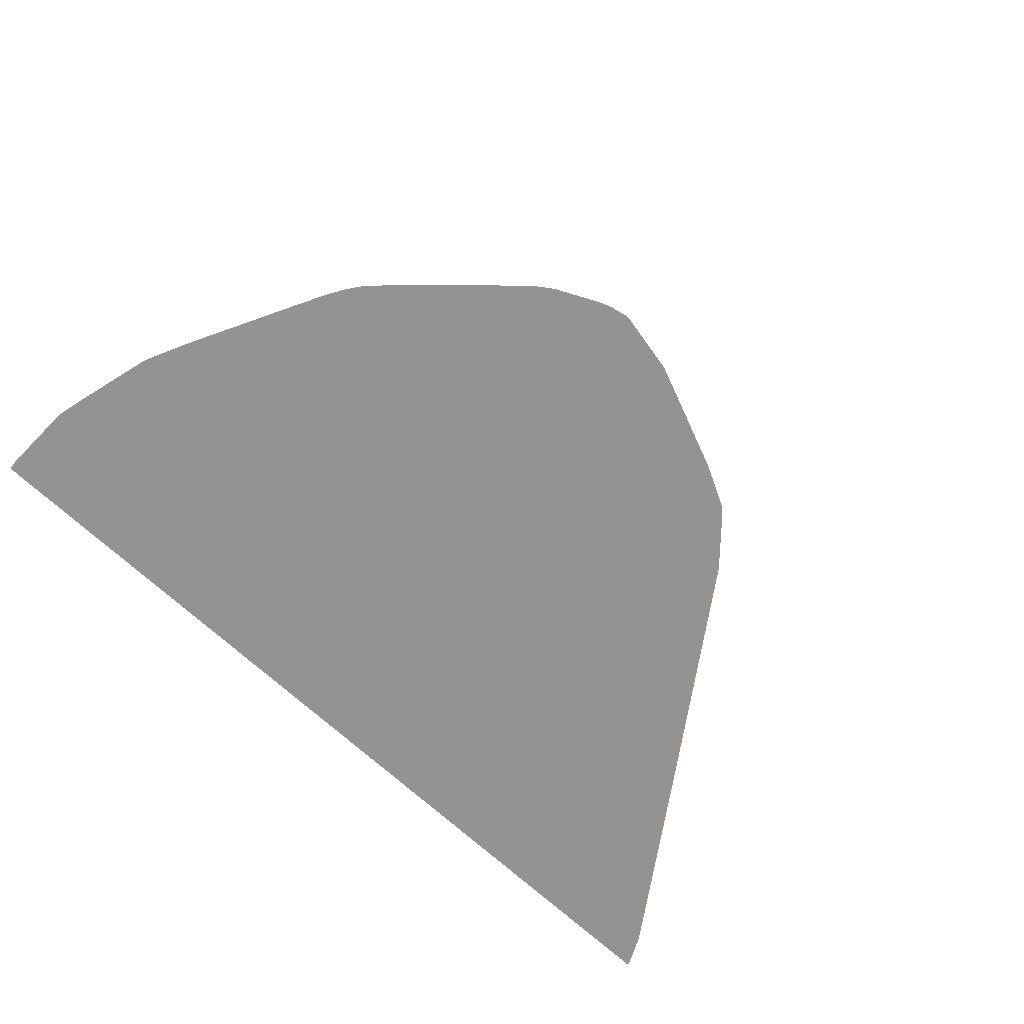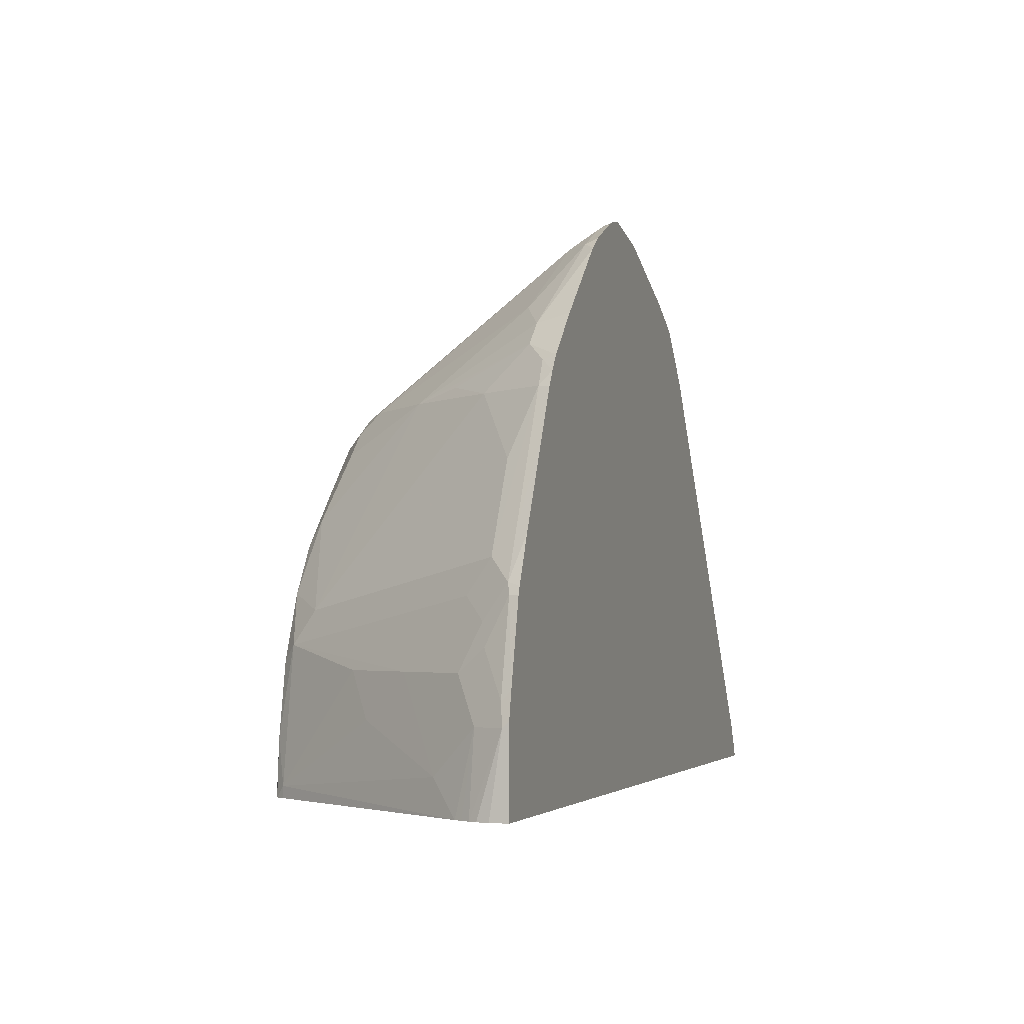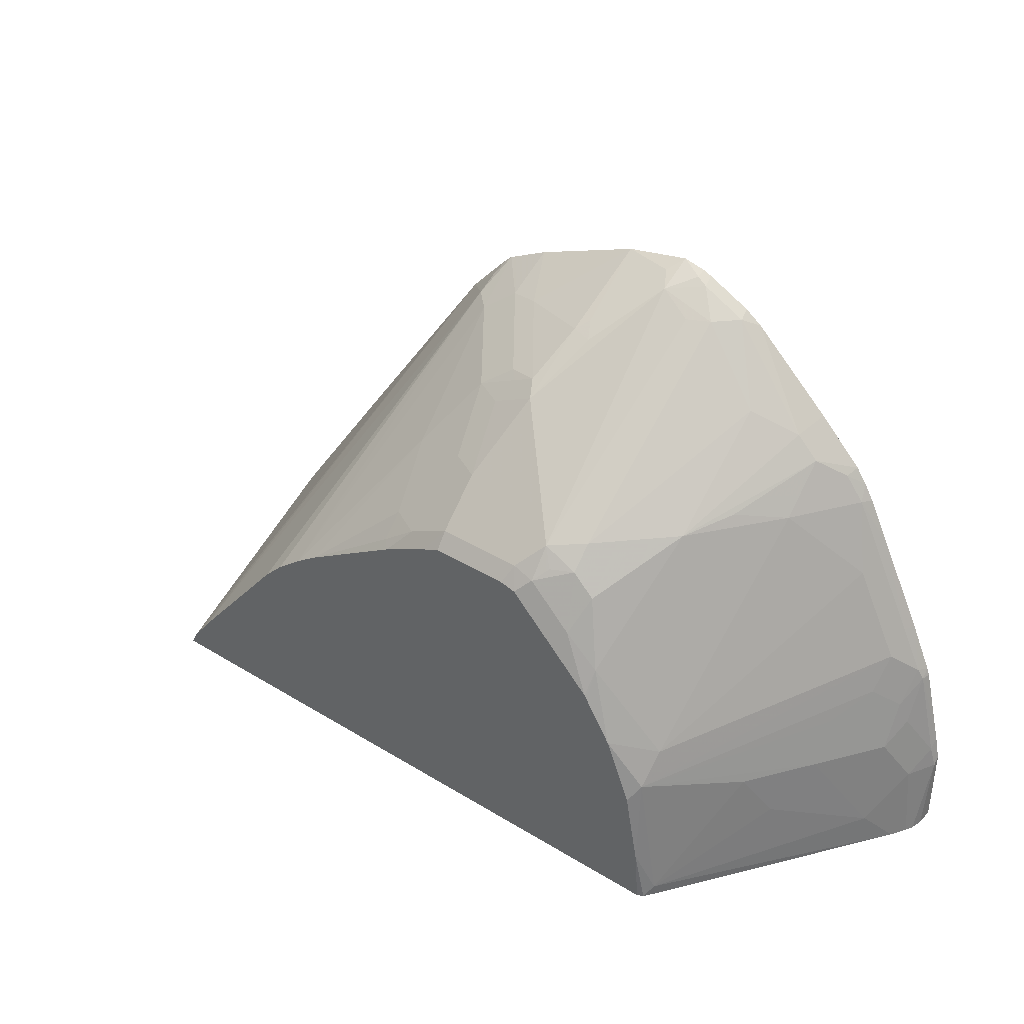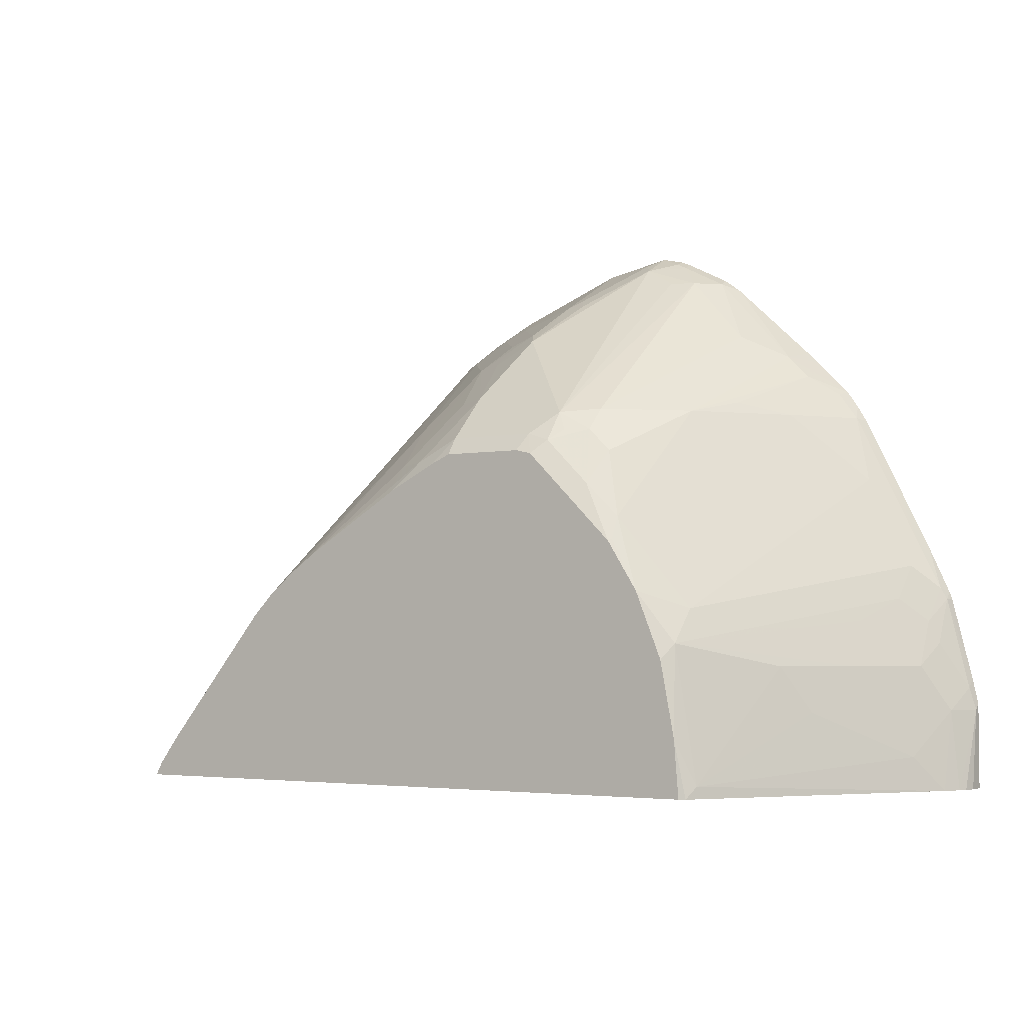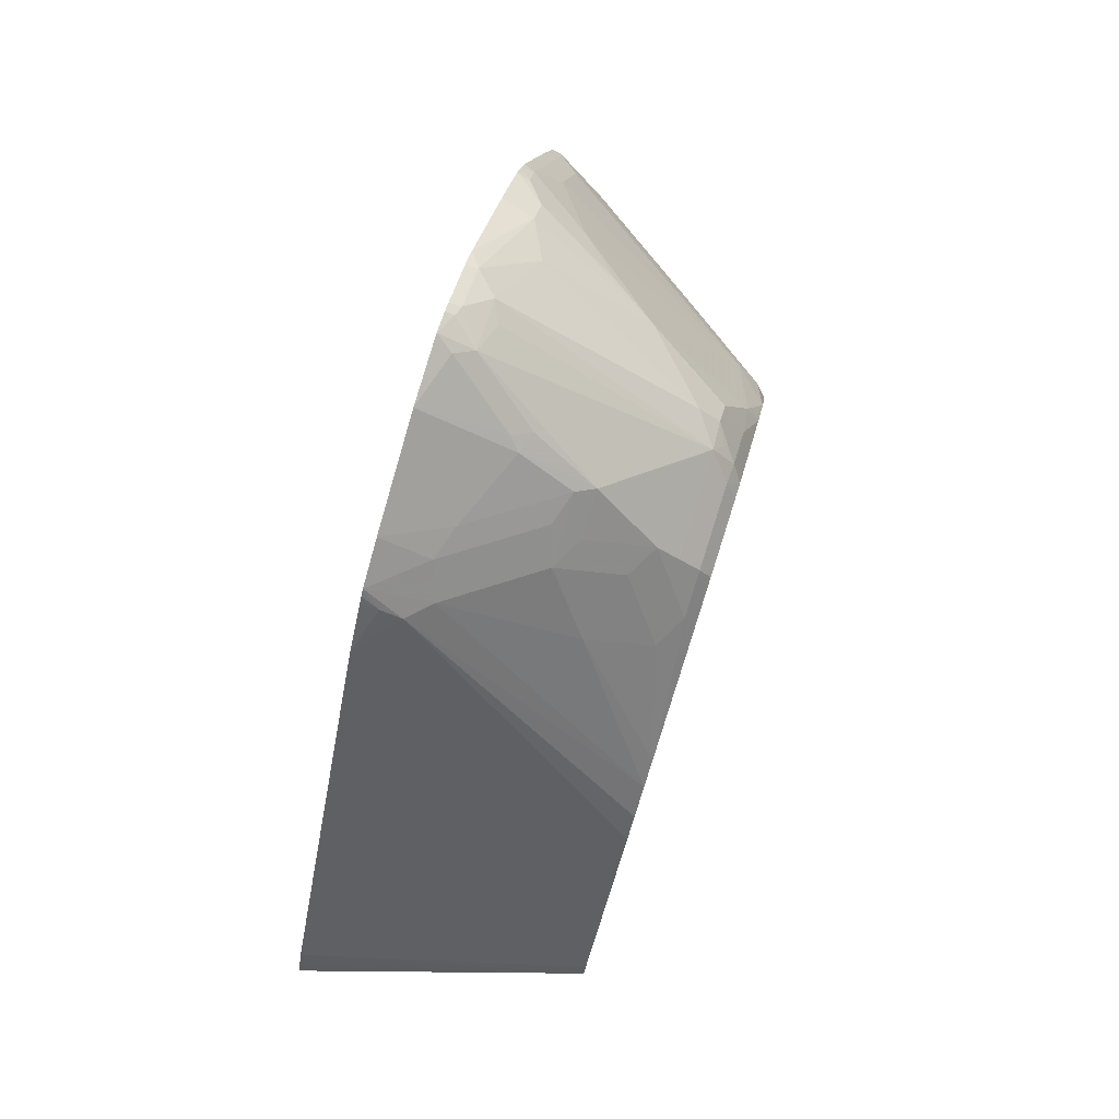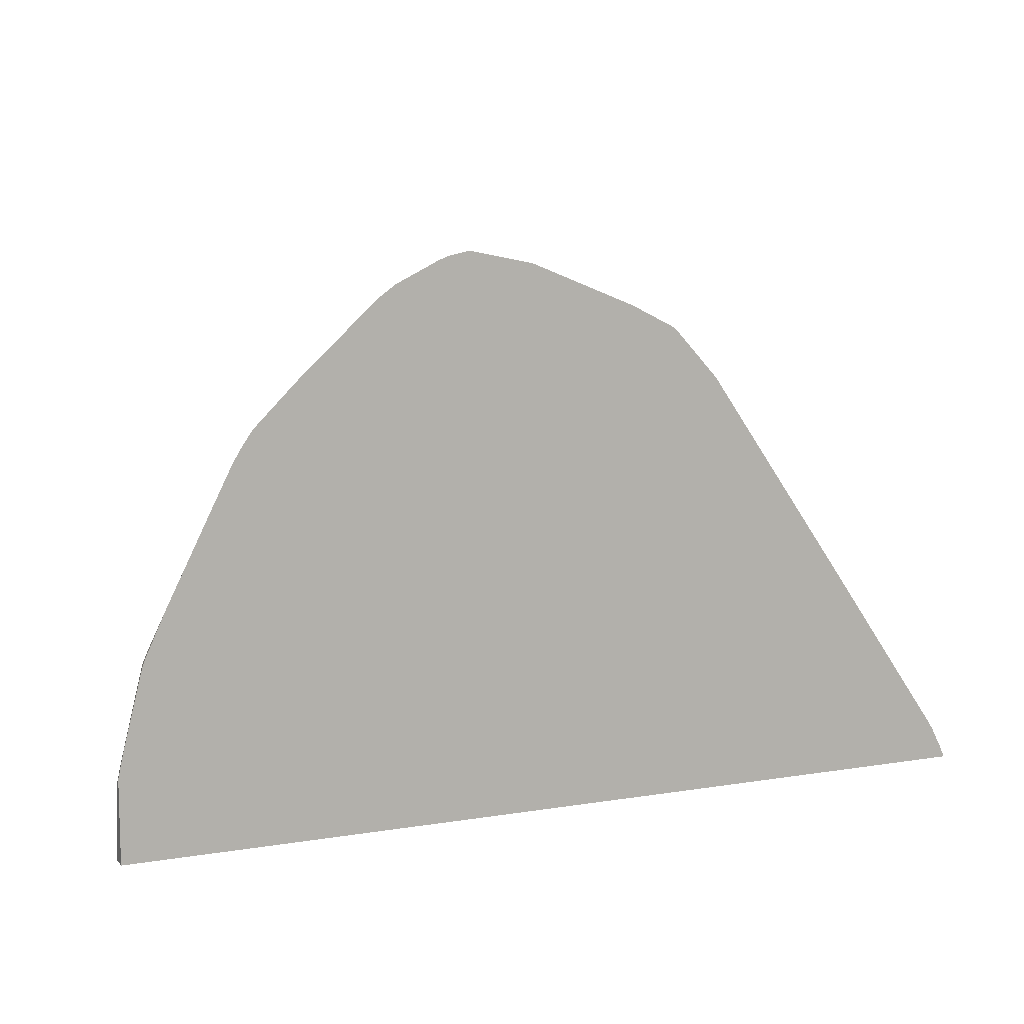
<metadata>
{"format":"obj","ext":"obj","renderer":"f3d","projection":"perspective","resolution":1024,"background":"white","views":[{"elev":-66.8,"azim":136.4,"up":"+Z"},{"elev":-3.2,"azim":107.8,"up":"+Y"},{"elev":38.0,"azim":37.9,"up":"+Y"},{"elev":-3.6,"azim":33.1,"up":"+Y"},{"elev":79.4,"azim":-72.3,"up":"+Y"},{"elev":9.5,"azim":156.9,"up":"+Y"}]}
</metadata>
<code>
v 0.006033 -0.06487 0.308
v 0.007536 -0.06487 0.3132
v 0.01122 -0.05362 0.308
v 0.7737 -0.06487 0.308
v 0.0808 -0.06487 0.5504
v 0.02046 -0.0358 0.308
v 0.7737 0.005245 0.308
v 0.7737 -0.06487 0.3228
v 0.08681 -0.05376 0.5504
v 0.6219 -0.06487 0.5504
v 0.02565 -0.02803 0.308
v 0.7737 1.566e-05 0.3132
v 0.769 0.02593 0.308
v 0.769 0.01843 0.3155
v 0.7714 -0.06487 0.3327
v 0.1238 0.1132 0.308
v 0.1044 -0.03067 0.5504
v 0.2527 0.2973 0.308
v 0.6268 -0.06487 0.548
v 0.6181 -0.0184 0.5504
v 0.7683 -0.06487 0.3391
v 0.7614 1.566e-05 0.3377
v 0.7523 0.09211 0.308
v 0.7506 0.09211 0.3155
v 0.7506 0.05527 0.3339
v 0.743 0.03685 0.3562
v 0.1965 0.07985 0.5504
v 0.2856 0.3178 0.3408
v 0.2856 0.327 0.3224
v 0.2842 0.3315 0.308
v 0.6324 -0.06487 0.5404
v 0.6324 -0.05524 0.5404
v 0.614 0.05527 0.5404
v 0.6066 0.04255 0.5504
v 0.7643 -0.06487 0.3459
v 0.7606 -0.06487 0.3521
v 0.743 -0.03682 0.3746
v 0.7499 0.09845 0.308
v 0.746 0.1013 0.3178
v 0.743 0.07369 0.3377
v 0.7246 0.09211 0.3562
v 0.7061 0.03685 0.4114
v 0.2149 0.09827 0.5504
v 0.2388 0.1174 0.5504
v 0.304 0.3178 0.3592
v 0.2948 0.3417 0.308
v 0.2895 0.3372 0.308
v 0.6877 1.566e-05 0.4482
v 0.6692 0.03685 0.4667
v 0.6171 0.0829 0.5204
v 0.5849 0.09665 0.5504
v 0.7061 0.07369 0.393
v 0.7276 0.1198 0.3362
v 0.7322 0.1365 0.308
v 0.7276 0.1382 0.3178
v 0.2602 0.1323 0.5504
v 0.3224 0.244 0.4697
v 0.3593 0.2993 0.4329
v 0.3869 0.32 0.4237
v 0.3316 0.3385 0.35
v 0.3316 0.3602 0.308
v 0.5802 0.2487 0.4467
v 0.5618 0.1566 0.5388
v 0.6539 0.1382 0.4283
v 0.6355 0.2487 0.373
v 0.5618 0.1382 0.548
v 0.5599 0.1363 0.5504
v 0.6723 0.2487 0.3178
v 0.6907 0.1934 0.3362
v 0.6954 0.2101 0.308
v 0.3479 0.1853 0.5504
v 0.3408 0.1888 0.5434
v 0.3408 0.2072 0.525
v 0.3777 0.2625 0.4882
v 0.4053 0.264 0.5035
v 0.3869 0.3009 0.4482
v 0.396 0.3178 0.4329
v 0.4144 0.327 0.4329
v 0.3593 0.3454 0.3592
v 0.4237 0.397 0.308
v 0.6033 0.2579 0.4076
v 0.6355 0.2855 0.3362
v 0.6171 0.3039 0.3362
v 0.5802 0.3223 0.3546
v 0.525 0.2487 0.502
v 0.5434 0.2118 0.5204
v 0.5342 0.1842 0.5411
v 0.5415 0.1547 0.5504
v 0.6769 0.247 0.308
v 0.6689 0.2602 0.308
v 0.657 0.2701 0.3193
v 0.3522 0.1875 0.5504
v 0.3684 0.2087 0.5404
v 0.4237 0.3193 0.4482
v 0.4053 0.2456 0.5219
v 0.4789 0.264 0.5035
v 0.4237 0.3569 0.3869
v 0.4328 0.3638 0.3776
v 0.4697 0.4007 0.3224
v 0.4789 0.4079 0.308
v 0.6599 0.273 0.308
v 0.5561 0.3719 0.308
v 0.5434 0.3776 0.3178
v 0.6315 0.3013 0.308
v 0.623 0.3099 0.308
v 0.525 0.3776 0.3362
v 0.4973 0.2456 0.5219
v 0.525 0.2303 0.5204
v 0.4973 0.221 0.5411
v 0.4862 0.2099 0.5504
v 0.3847 0.2037 0.5504
v 0.4053 0.2272 0.5404
v 0.4789 0.393 0.3377
v 0.4421 0.3561 0.393
v 0.4789 0.3991 0.3255
v 0.4973 0.4007 0.3155
v 0.4973 0.4037 0.308
v 0.5417 0.3822 0.308
v 0.5066 0.396 0.3178
v 0.5066 0.3776 0.3454
v 0.4789 0.2272 0.5404
v 0.5066 0.2303 0.5296
v 0.473 0.2129 0.5504
v 0.3891 0.2059 0.5504
v 0.4053 0.2129 0.5504
v 0.5048 0.4007 0.308
f 62 83 84
f 64 69 65
f 63 87 67
f 63 86 87
f 63 67 66
f 62 85 108
f 62 86 63
f 62 108 86
f 62 84 85
f 62 82 83
f 75 95 107
f 62 65 81
f 65 69 68
f 72 93 73
f 65 82 81
f 67 87 88
f 68 89 90
f 68 90 91
f 68 91 82
f 68 70 89
f 71 92 93
f 71 93 72
f 73 93 75
f 73 75 74
f 75 94 76
f 62 81 82
f 75 93 95
f 65 68 82
f 61 79 80
f 50 65 62
f 60 78 79
f 45 58 59
f 75 107 96
f 45 59 60
f 45 60 46
f 46 60 61
f 50 62 63
f 50 63 51
f 50 53 64
f 50 64 65
f 51 63 66
f 51 66 67
f 53 55 68
f 116 126 117
f 53 69 64
f 54 70 55
f 55 70 68
f 56 71 72
f 56 72 73
f 56 73 57
f 57 73 58
f 58 73 74
f 58 74 75
f 58 75 76
f 58 76 77
f 58 77 59
f 59 77 78
f 59 78 60
f 60 79 61
f 75 96 94
f 106 119 113
f 76 78 77
f 98 114 99
f 99 113 115
f 99 115 100
f 99 114 113
f 100 115 116
f 100 116 117
f 102 118 103
f 103 118 126
f 103 126 119
f 103 119 106
f 106 120 107
f 106 113 120
f 107 121 109
f 107 109 122
f 107 122 108
f 107 120 113
f 108 122 109
f 109 121 110
f 110 121 123
f 111 124 112
f 112 124 125
f 112 125 123
f 112 123 121
f 113 119 116
f 113 116 115
f 116 119 126
f 45 57 58
f 97 114 98
f 96 107 113
f 95 121 107
f 95 112 121
f 78 94 97
f 78 97 79
f 79 97 80
f 80 97 98
f 80 98 99
f 80 99 100
f 82 91 101
f 82 101 83
f 83 102 103
f 83 103 84
f 83 101 104
f 83 104 105
f 83 105 102
f 76 94 78
f 84 103 106
f 85 106 107
f 85 107 108
f 86 108 87
f 87 108 109
f 87 109 88
f 88 109 110
f 90 101 91
f 92 111 93
f 93 111 112
f 93 112 95
f 94 96 113
f 94 113 114
f 94 114 97
f 84 106 85
f 44 57 45
f 53 68 69
f 40 53 41
f 1 36 31
f 1 31 19
f 1 19 10
f 1 10 5
f 1 5 2
f 2 5 3
f 3 5 6
f 4 7 12
f 4 12 8
f 5 9 6
f 5 10 20
f 5 20 34
f 5 34 51
f 5 51 67
f 5 67 88
f 5 88 110
f 5 110 123
f 5 123 125
f 5 125 124
f 5 124 111
f 5 111 92
f 5 92 71
f 5 71 56
f 5 56 44
f 5 44 43
f 5 43 27
f 5 27 17
f 1 35 36
f 1 21 35
f 1 15 21
f 1 8 15
f 44 56 57
f 1 2 3
f 1 3 6
f 1 6 11
f 1 11 16
f 1 16 18
f 1 18 30
f 1 30 47
f 1 47 46
f 1 46 61
f 1 61 80
f 1 80 100
f 1 100 117
f 5 17 9
f 1 117 126
f 1 102 105
f 1 105 104
f 1 104 101
f 1 101 90
f 1 90 89
f 1 89 70
f 1 70 54
f 1 54 38
f 1 38 23
f 1 23 13
f 1 13 7
f 1 7 4
f 1 4 8
f 1 126 118
f 6 9 11
f 1 118 102
f 7 14 12
f 26 52 42
f 26 42 37
f 27 43 28
f 28 44 45
f 28 45 46
f 28 46 29
f 28 43 44
f 29 46 47
f 29 47 30
f 31 36 32
f 32 36 37
f 32 37 48
f 32 48 49
f 32 49 33
f 33 50 51
f 33 51 34
f 33 49 42
f 33 42 52
f 33 52 41
f 33 53 50
f 37 42 49
f 37 49 48
f 38 54 39
f 39 54 55
f 39 55 53
f 39 53 40
f 7 13 14
f 26 41 52
f 26 40 41
f 33 41 53
f 24 40 26
f 8 12 15
f 24 26 25
f 9 16 11
f 9 17 18
f 9 18 16
f 10 19 20
f 12 14 22
f 12 22 21
f 13 23 24
f 13 24 14
f 14 24 25
f 14 25 26
f 14 26 22
f 17 27 28
f 12 21 15
f 22 26 37
f 23 38 24
f 22 37 36
f 22 36 35
f 24 39 40
f 20 32 33
f 21 22 35
f 20 33 34
f 19 32 20
f 19 31 32
f 18 29 30
f 18 28 29
f 24 38 39
f 17 28 18

</code>
